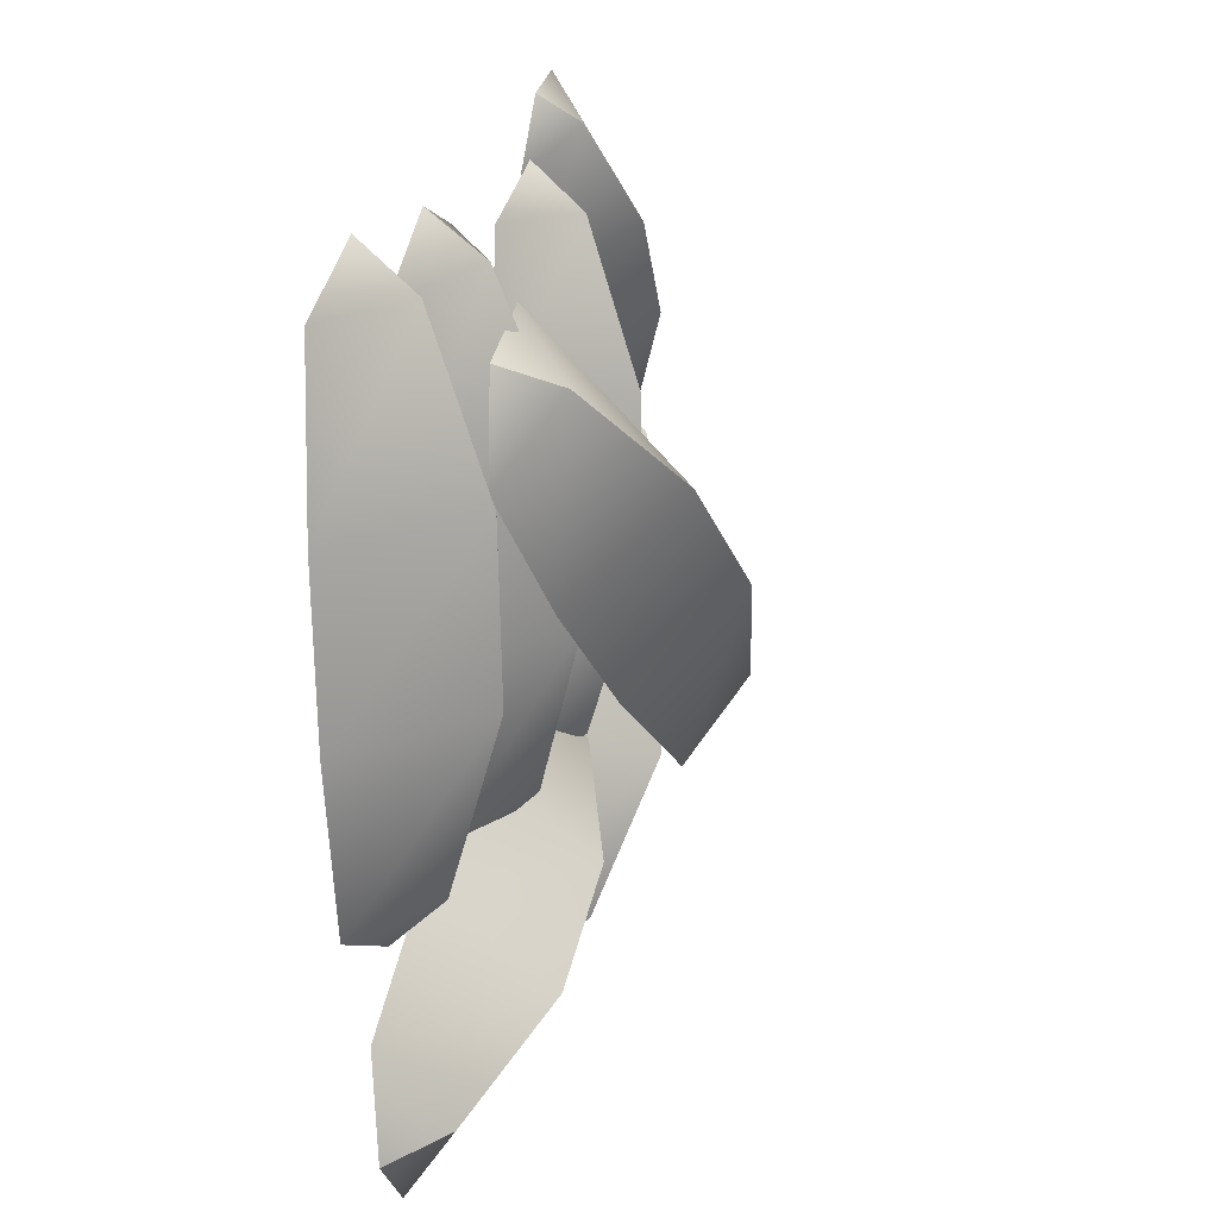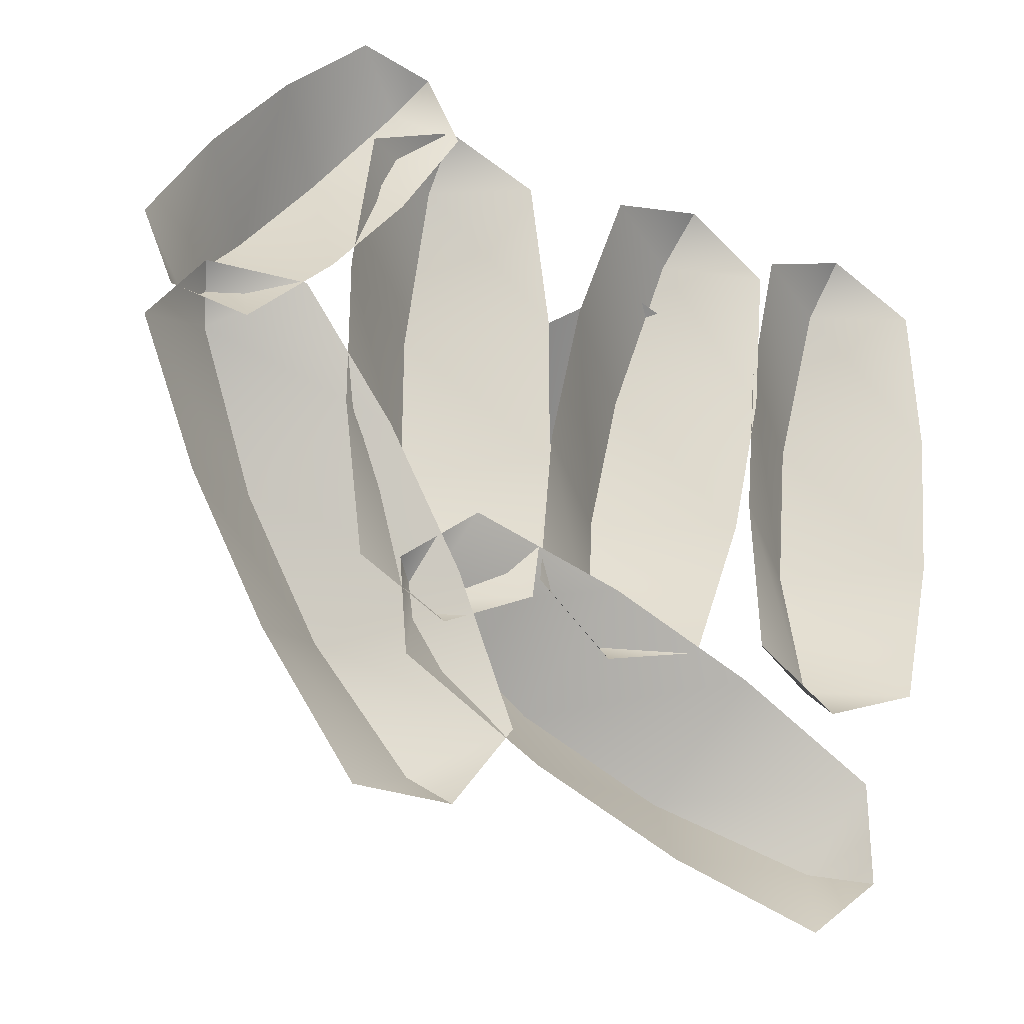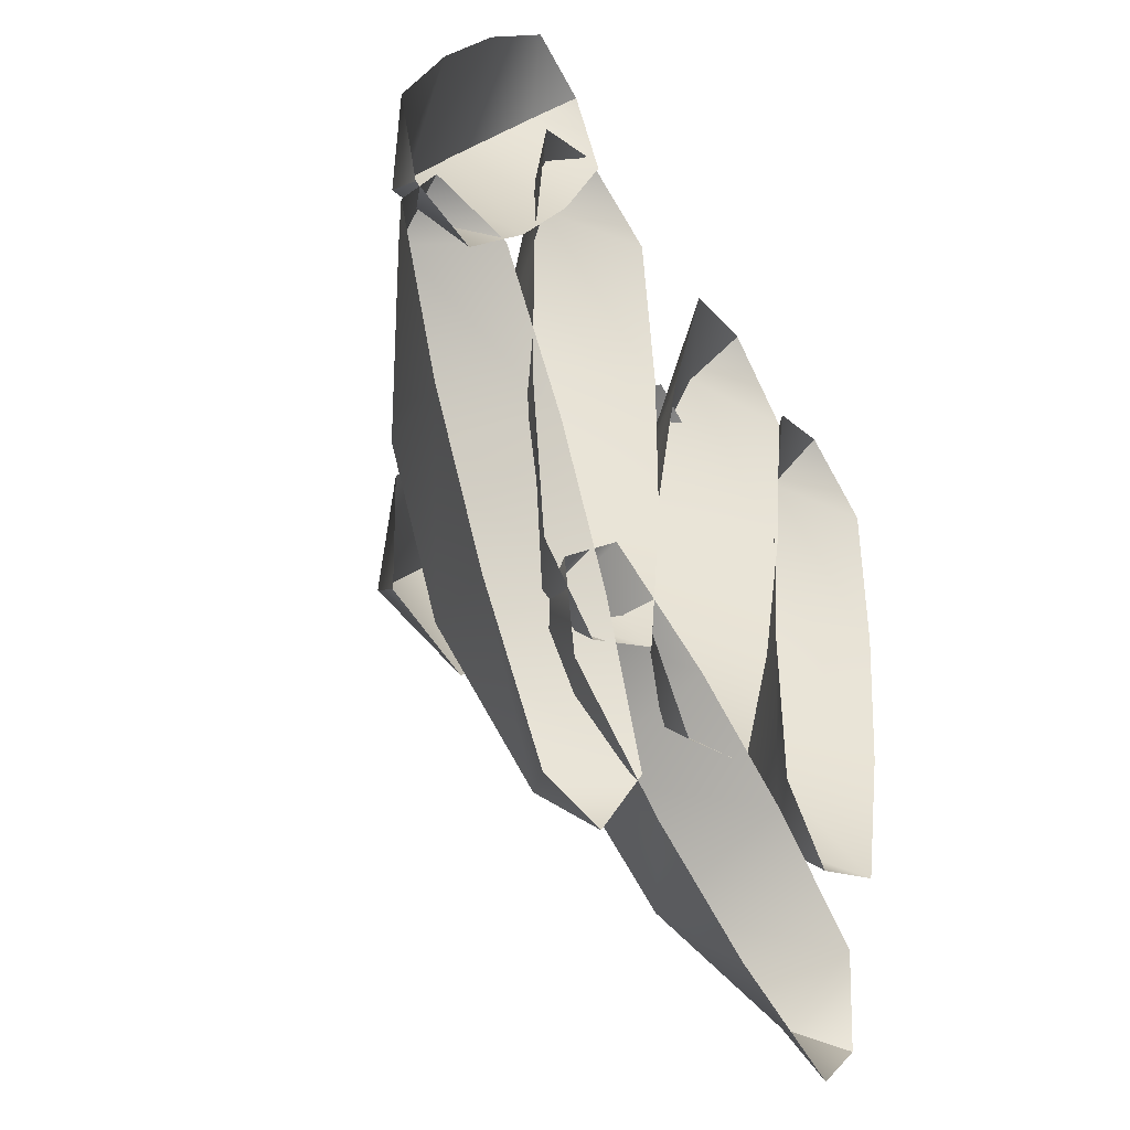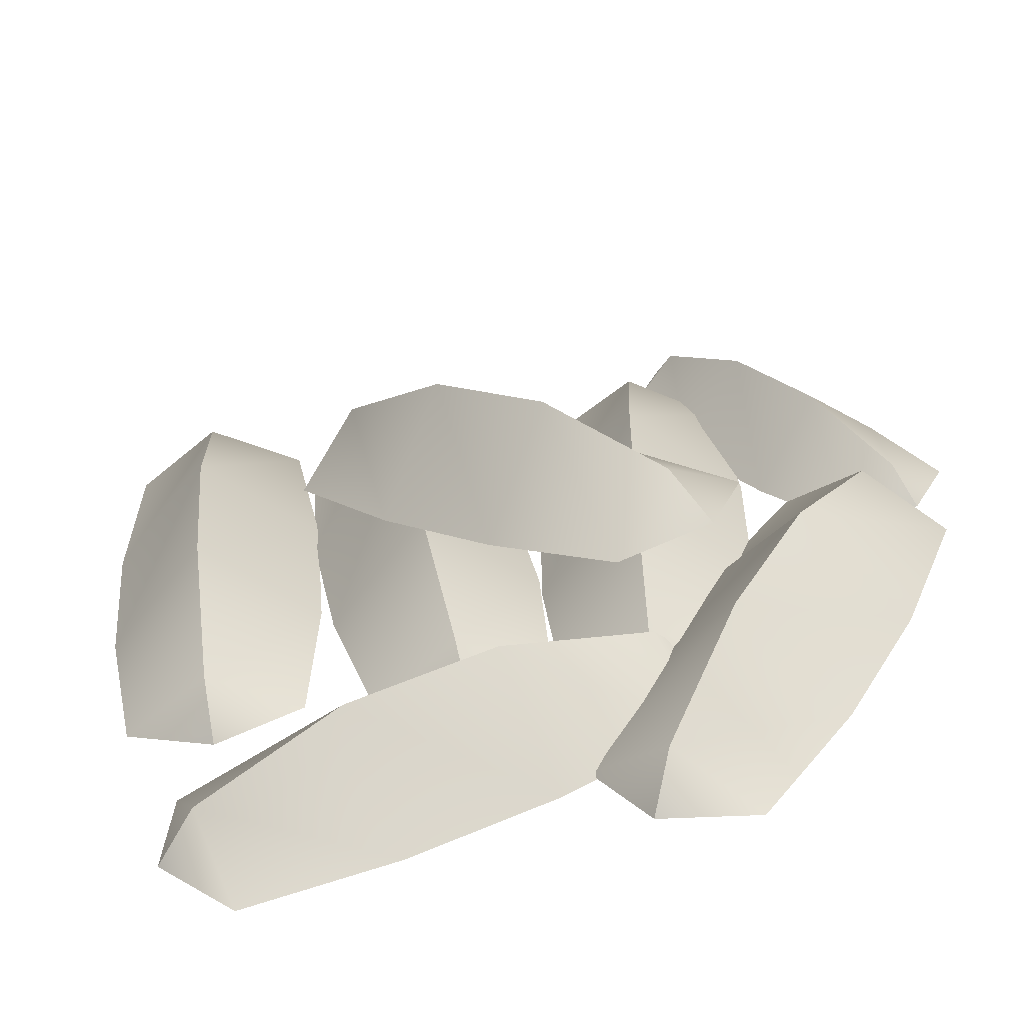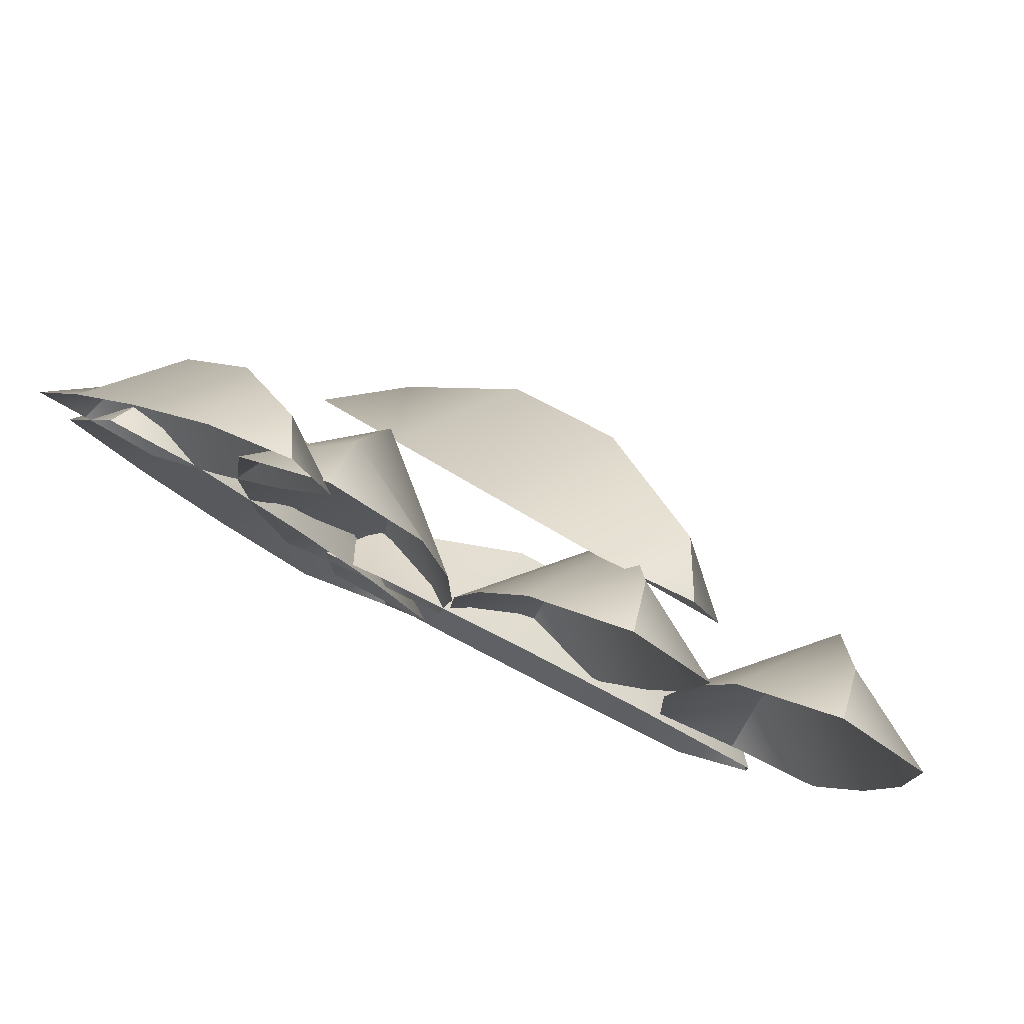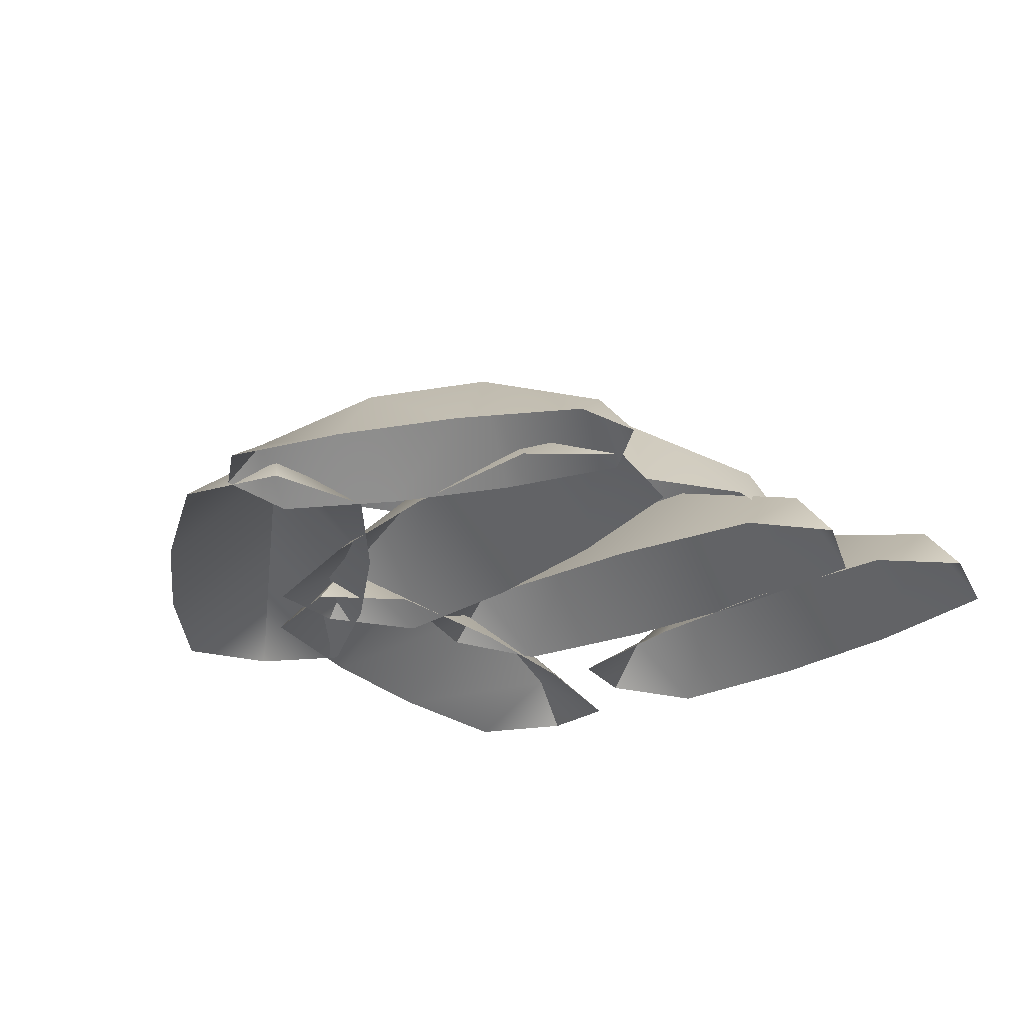
<metadata>
{"format":"obj","ext":"obj","renderer":"f3d","projection":"perspective","resolution":1024,"background":"white","views":[{"elev":15.1,"azim":103.7,"up":"+Z"},{"elev":-29.1,"azim":-28.6,"up":"+Z"},{"elev":-37.1,"azim":-59.5,"up":"+Z"},{"elev":-56.7,"azim":-172.1,"up":"+Z"},{"elev":80.0,"azim":24.9,"up":"+Z"},{"elev":-23.9,"azim":-35.7,"up":"+Y"}]}
</metadata>
<code>
g bread
v 0.2101 0.504 0.009022
v 0.1797 0.5308 0.04783
v 0.1605 0.5088 0.02754
v 0.2415 0.5426 0.1086
v 0.2771 0.4905 0.05806
v 0.3012 0.5284 0.1652
v 0.3367 0.4763 0.1147
v 0.3586 0.4884 0.2176
v 0.389 0.4616 0.1788
v 0.3733 0.4583 0.2296
v 0.323 0.4563 0.247
v 0.3586 0.4884 0.2176
v 0.3733 0.4583 0.2296
v 0.3012 0.5284 0.1652
v 0.2561 0.4699 0.198
v 0.2415 0.5426 0.1086
v 0.1965 0.4841 0.1414
v 0.1797 0.5308 0.04783
v 0.1441 0.4988 0.07719
v 0.1605 0.5088 0.02754
v 0.3456 0.4287 0.01193
v 0.2988 0.458 0.02215
v 0.2943 0.4321 -0.001836
v 0.3152 0.4822 0.1046
v 0.3725 0.4268 0.0916
v 0.3317 0.4802 0.1863
v 0.389 0.4247 0.1733
v 0.3484 0.4518 0.2674
v 0.3952 0.4226 0.2572
v 0.3533 0.4248 0.2899
v 0.3021 0.4214 0.276
v 0.3484 0.4518 0.2674
v 0.3533 0.4248 0.2899
v 0.3317 0.4802 0.1863
v 0.2752 0.4233 0.1963
v 0.3152 0.4822 0.1046
v 0.2587 0.4253 0.1146
v 0.2988 0.458 0.02215
v 0.2525 0.4275 0.03072
v 0.2943 0.4321 -0.001836
v 0.4785 0.425 0.01496
v 0.4312 0.4549 0.01912
v 0.4291 0.4285 -0.004558
v 0.4384 0.4812 0.1022
v 0.4963 0.425 0.09716
v 0.4457 0.4812 0.1853
v 0.5035 0.425 0.1803
v 0.4529 0.4549 0.2685
v 0.5002 0.425 0.2643
v 0.455 0.4285 0.2921
v 0.4056 0.425 0.2726
v 0.4529 0.4549 0.2685
v 0.455 0.4285 0.2921
v 0.4457 0.4812 0.1853
v 0.3879 0.425 0.1904
v 0.4384 0.4812 0.1022
v 0.3806 0.425 0.1072
v 0.4312 0.4549 0.01912
v 0.3839 0.425 0.02321
v 0.4291 0.4285 -0.004558
v 0.4448 0.425 -0.0426
v 0.4256 0.4549 -0.08605
v 0.4473 0.4285 -0.09564
v 0.3493 0.4812 -0.05241
v 0.3727 0.425 0.0006867
v 0.2729 0.4812 -0.01877
v 0.2963 0.425 0.03433
v 0.1966 0.4549 0.01487
v 0.2157 0.425 0.05833
v 0.1749 0.4285 0.02444
v 0.1774 0.425 -0.0286
v 0.1966 0.4549 0.01487
v 0.1749 0.4285 0.02444
v 0.2729 0.4812 -0.01877
v 0.2495 0.425 -0.07189
v 0.3493 0.4812 -0.05241
v 0.3259 0.425 -0.1055
v 0.4256 0.4549 -0.08605
v 0.4065 0.425 -0.1295
v 0.4473 0.4285 -0.09564
v 0.2468 0.425 0.01861
v 0.1993 0.4549 0.01864
v 0.1993 0.4285 -0.005121
v 0.1993 0.4812 0.1021
v 0.2573 0.425 0.102
v 0.1993 0.4812 0.1855
v 0.2573 0.425 0.1855
v 0.1993 0.4549 0.2689
v 0.2468 0.425 0.2689
v 0.1993 0.4285 0.2927
v 0.1518 0.425 0.2689
v 0.1993 0.4549 0.2689
v 0.1993 0.4285 0.2927
v 0.1993 0.4812 0.1855
v 0.1412 0.425 0.1855
v 0.1993 0.4812 0.1021
v 0.1412 0.425 0.102
v 0.1993 0.4549 0.01864
v 0.1518 0.425 0.01861
v 0.1993 0.4285 -0.005121
v 0.08568 0.4244 0.1349
v 0.05717 0.4471 0.1568
v 0.04618 0.427 0.1426
v 0.09574 0.467 0.207
v 0.1306 0.4244 0.1801
v 0.1343 0.467 0.2571
v 0.1692 0.4244 0.2302
v 0.1729 0.447 0.3072
v 0.2014 0.4244 0.2852
v 0.1839 0.427 0.3214
v 0.1443 0.4244 0.3291
v 0.1729 0.447 0.3072
v 0.1839 0.427 0.3214
v 0.1343 0.467 0.2571
v 0.09944 0.4244 0.2839
v 0.09574 0.467 0.207
v 0.06086 0.4244 0.2338
v 0.05717 0.4471 0.1568
v 0.02862 0.4244 0.1788
v 0.04618 0.427 0.1426
v 0.2355 0.425 -0.0558
v 0.1937 0.4549 -0.07826
v 0.2049 0.4285 -0.09919
v 0.1542 0.4812 -0.004771
v 0.2053 0.425 0.02268
v 0.1147 0.4812 0.06872
v 0.1658 0.425 0.09617
v 0.0752 0.4549 0.1422
v 0.1171 0.425 0.1647
v 0.06397 0.4285 0.1631
v 0.03338 0.425 0.1197
v 0.0752 0.4549 0.1422
v 0.06397 0.4285 0.1631
v 0.1147 0.4812 0.06872
v 0.06359 0.425 0.04121
v 0.1542 0.4812 -0.004771
v 0.1031 0.425 -0.03228
v 0.1937 0.4549 -0.07826
v 0.1519 0.425 -0.1008
v 0.2049 0.4285 -0.09919
g bread_0
f 3 2 1
f 2 4 1
f 5 1 4
f 4 6 5
f 7 5 6
f 6 8 7
f 9 7 8
f 10 9 8
f 13 12 11
f 12 14 11
f 15 11 14
f 14 16 15
f 17 15 16
f 16 18 17
f 19 17 18
f 20 19 18
f 23 22 21
f 22 24 21
f 25 21 24
f 24 26 25
f 27 25 26
f 26 28 27
f 29 27 28
f 30 29 28
f 33 32 31
f 32 34 31
f 35 31 34
f 34 36 35
f 37 35 36
f 36 38 37
f 39 37 38
f 40 39 38
f 43 42 41
f 42 44 41
f 45 41 44
f 44 46 45
f 47 45 46
f 46 48 47
f 49 47 48
f 50 49 48
f 53 52 51
f 52 54 51
f 55 51 54
f 54 56 55
f 57 55 56
f 56 58 57
f 59 57 58
f 60 59 58
f 63 62 61
f 62 64 61
f 65 61 64
f 64 66 65
f 67 65 66
f 66 68 67
f 69 67 68
f 70 69 68
f 73 72 71
f 72 74 71
f 75 71 74
f 74 76 75
f 77 75 76
f 76 78 77
f 79 77 78
f 80 79 78
f 83 82 81
f 82 84 81
f 85 81 84
f 84 86 85
f 87 85 86
f 86 88 87
f 89 87 88
f 90 89 88
f 93 92 91
f 92 94 91
f 95 91 94
f 94 96 95
f 97 95 96
f 96 98 97
f 99 97 98
f 100 99 98
f 103 102 101
f 102 104 101
f 105 101 104
f 104 106 105
f 107 105 106
f 106 108 107
f 109 107 108
f 110 109 108
f 113 112 111
f 112 114 111
f 115 111 114
f 114 116 115
f 117 115 116
f 116 118 117
f 119 117 118
f 120 119 118
f 123 122 121
f 122 124 121
f 125 121 124
f 124 126 125
f 127 125 126
f 126 128 127
f 129 127 128
f 130 129 128
f 133 132 131
f 132 134 131
f 135 131 134
f 134 136 135
f 137 135 136
f 136 138 137
f 139 137 138
f 140 139 138

</code>
